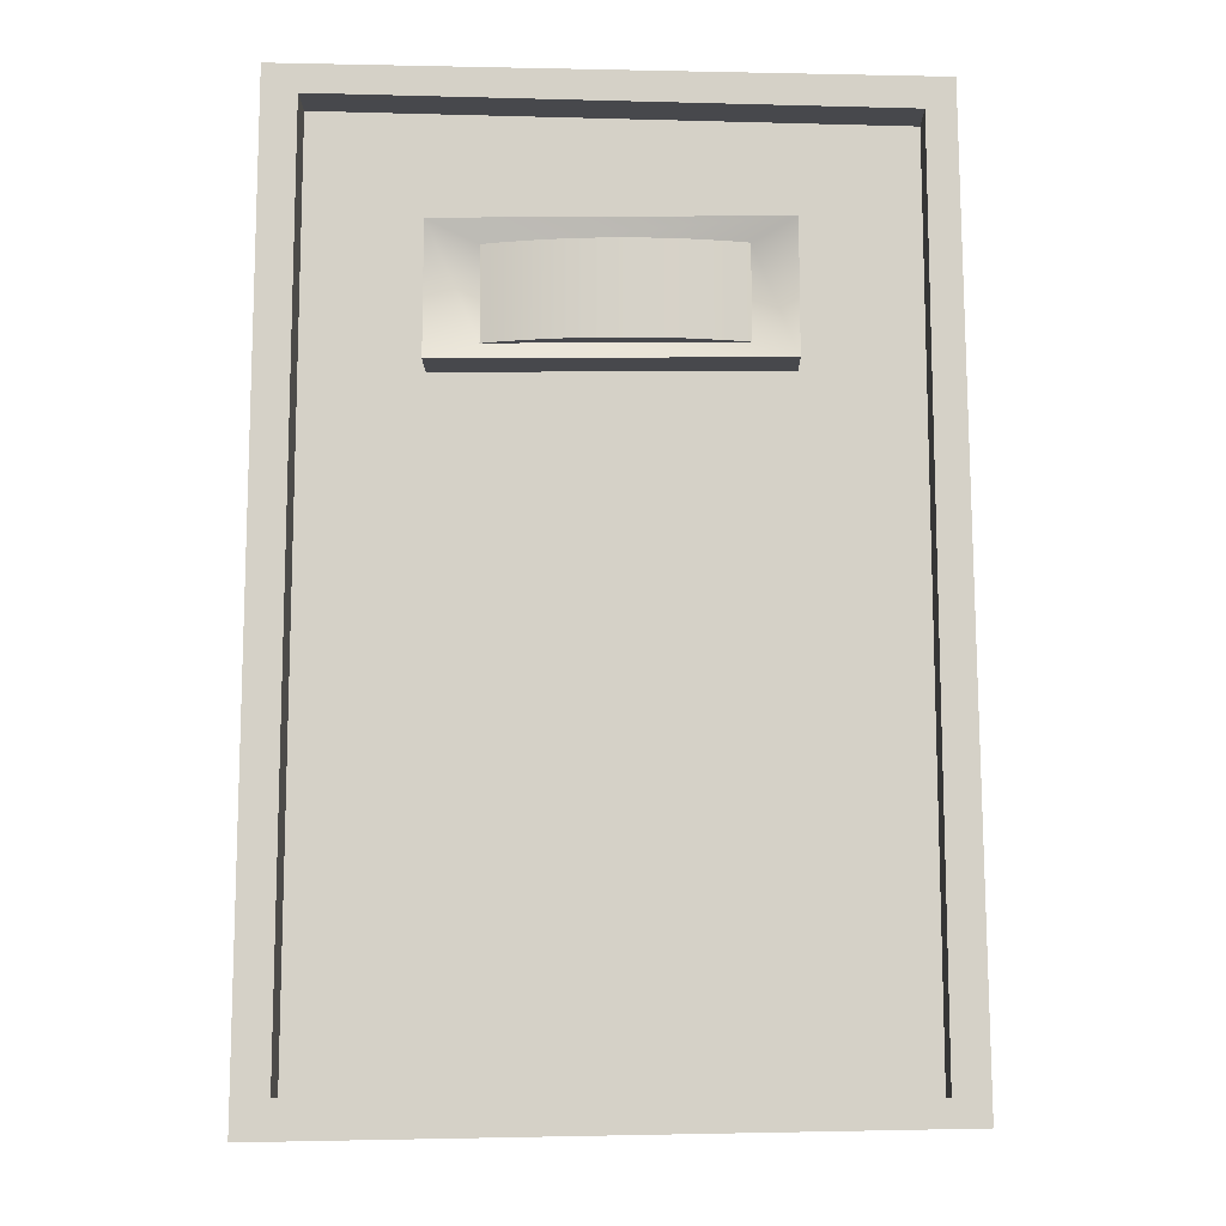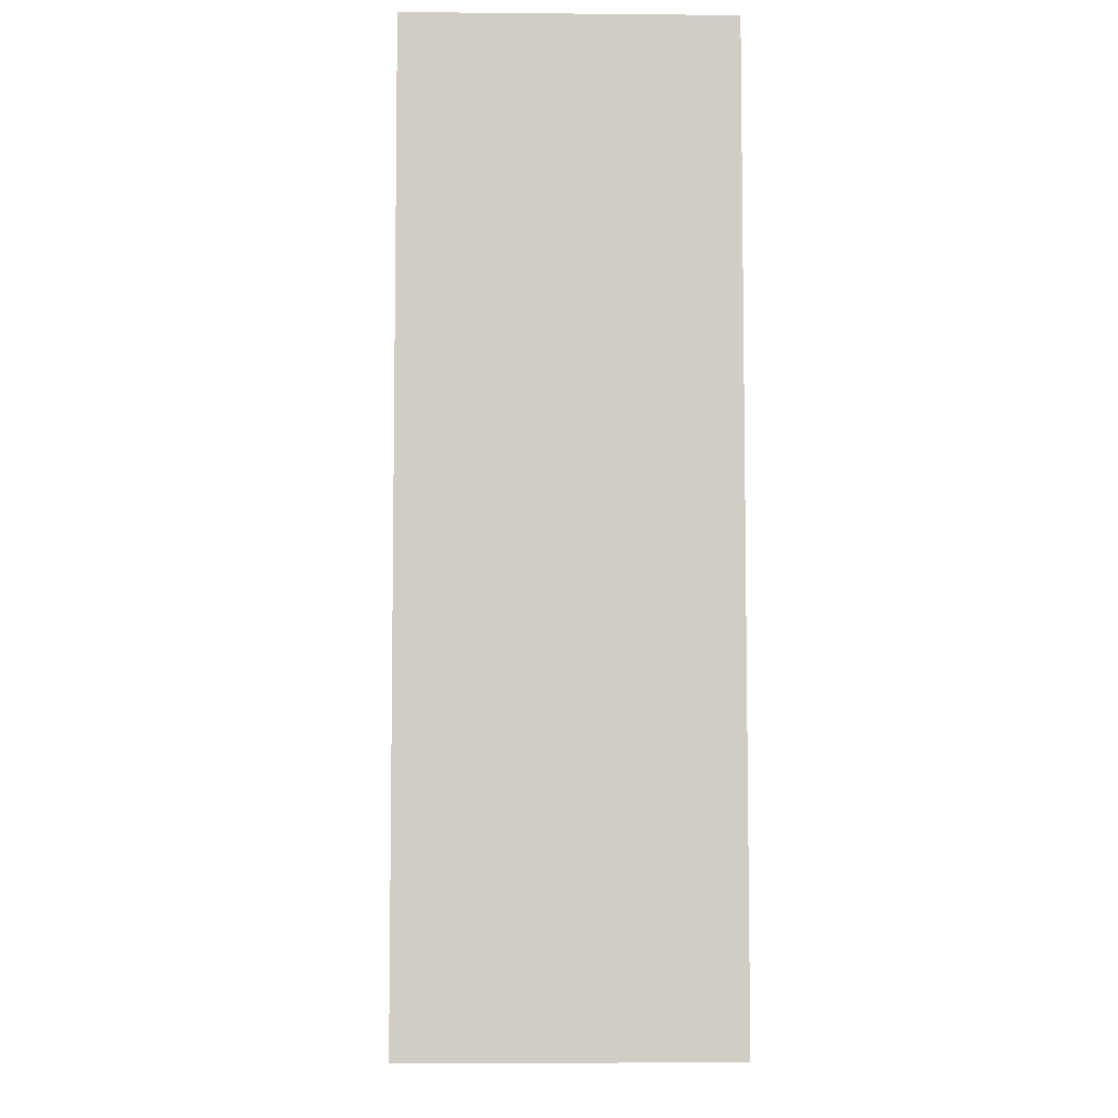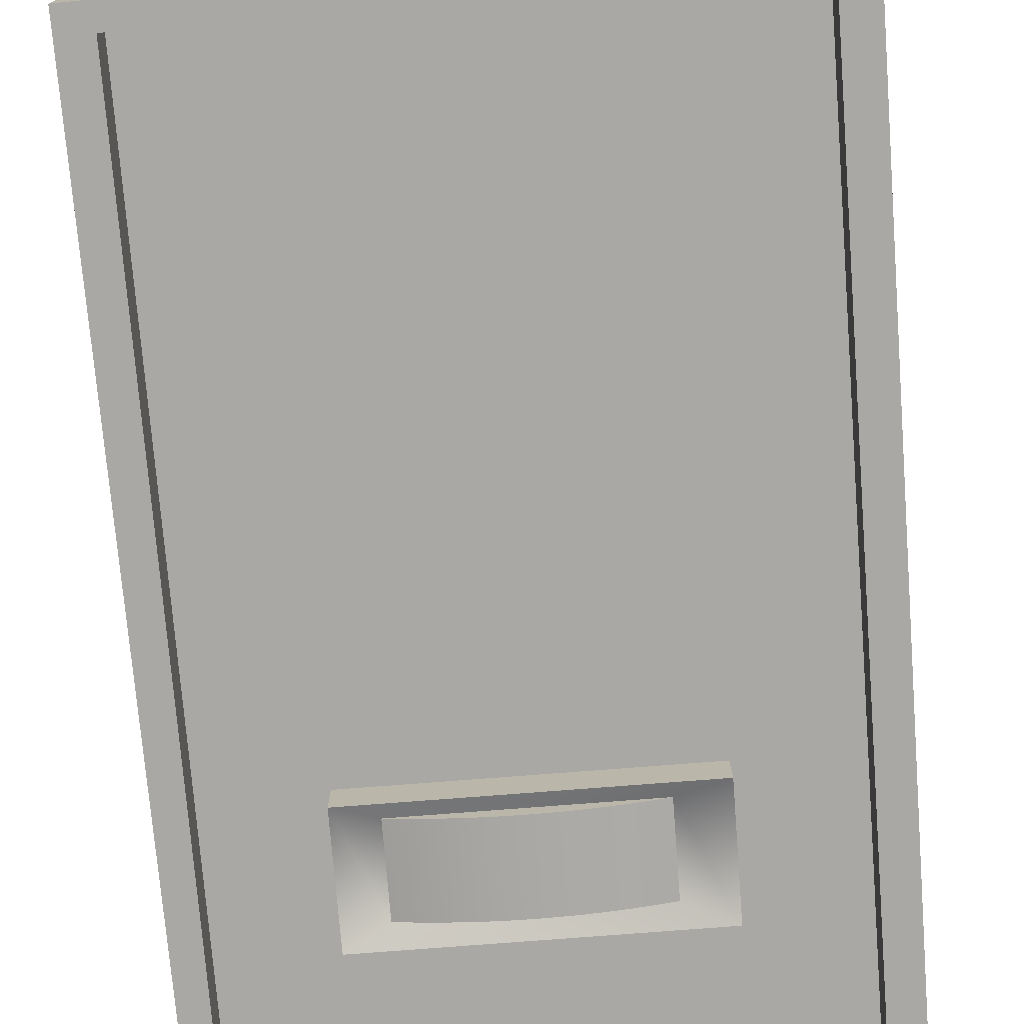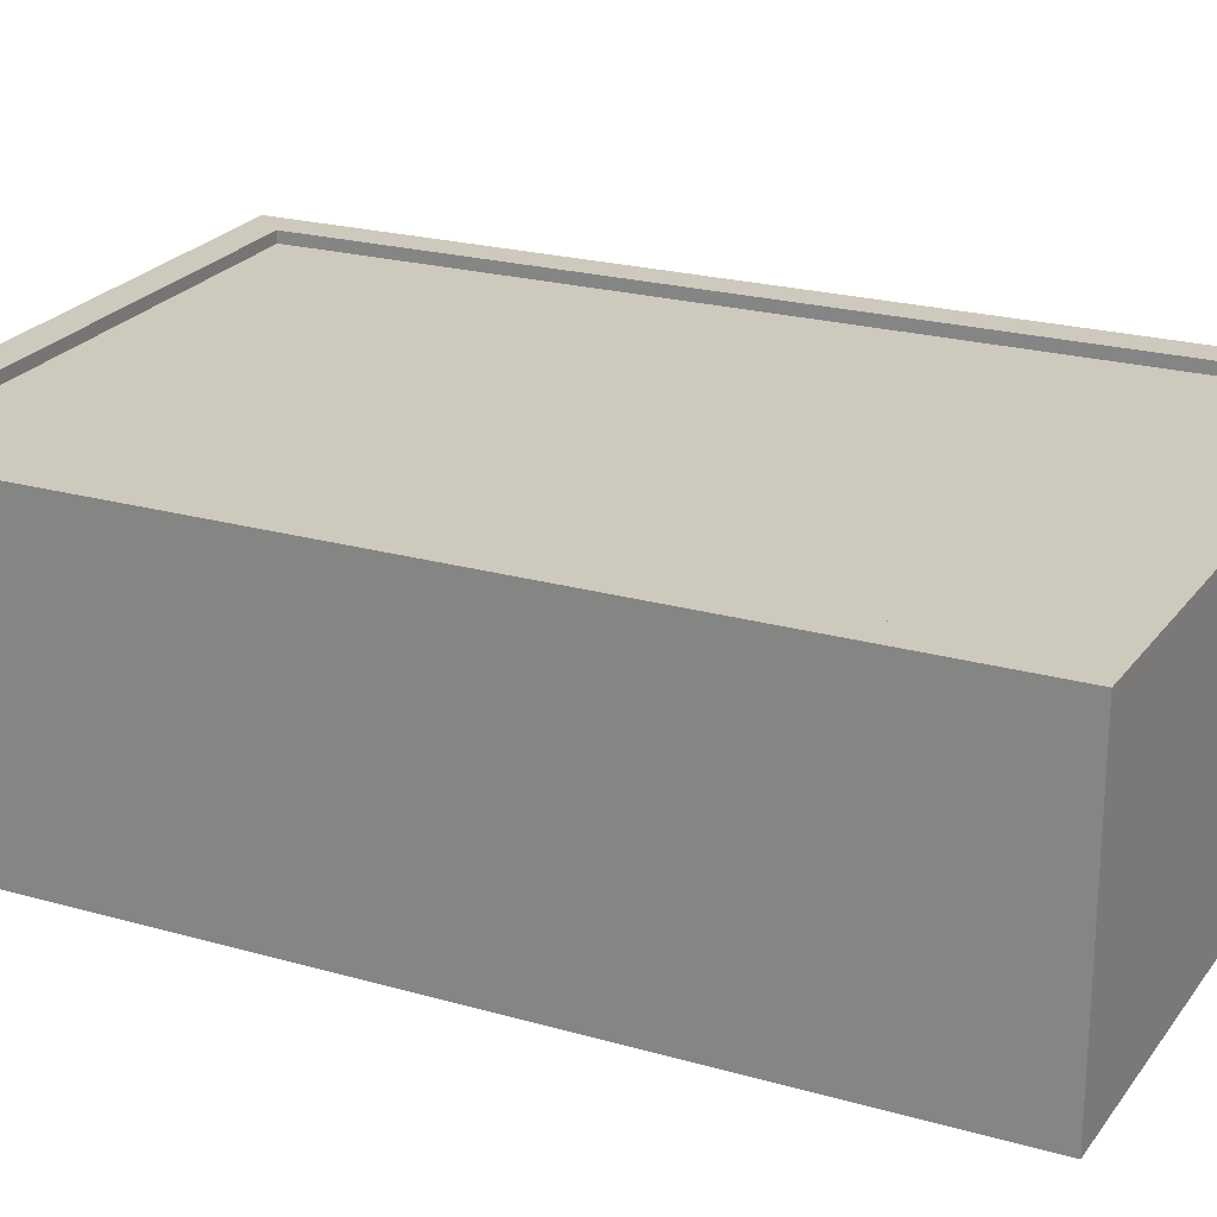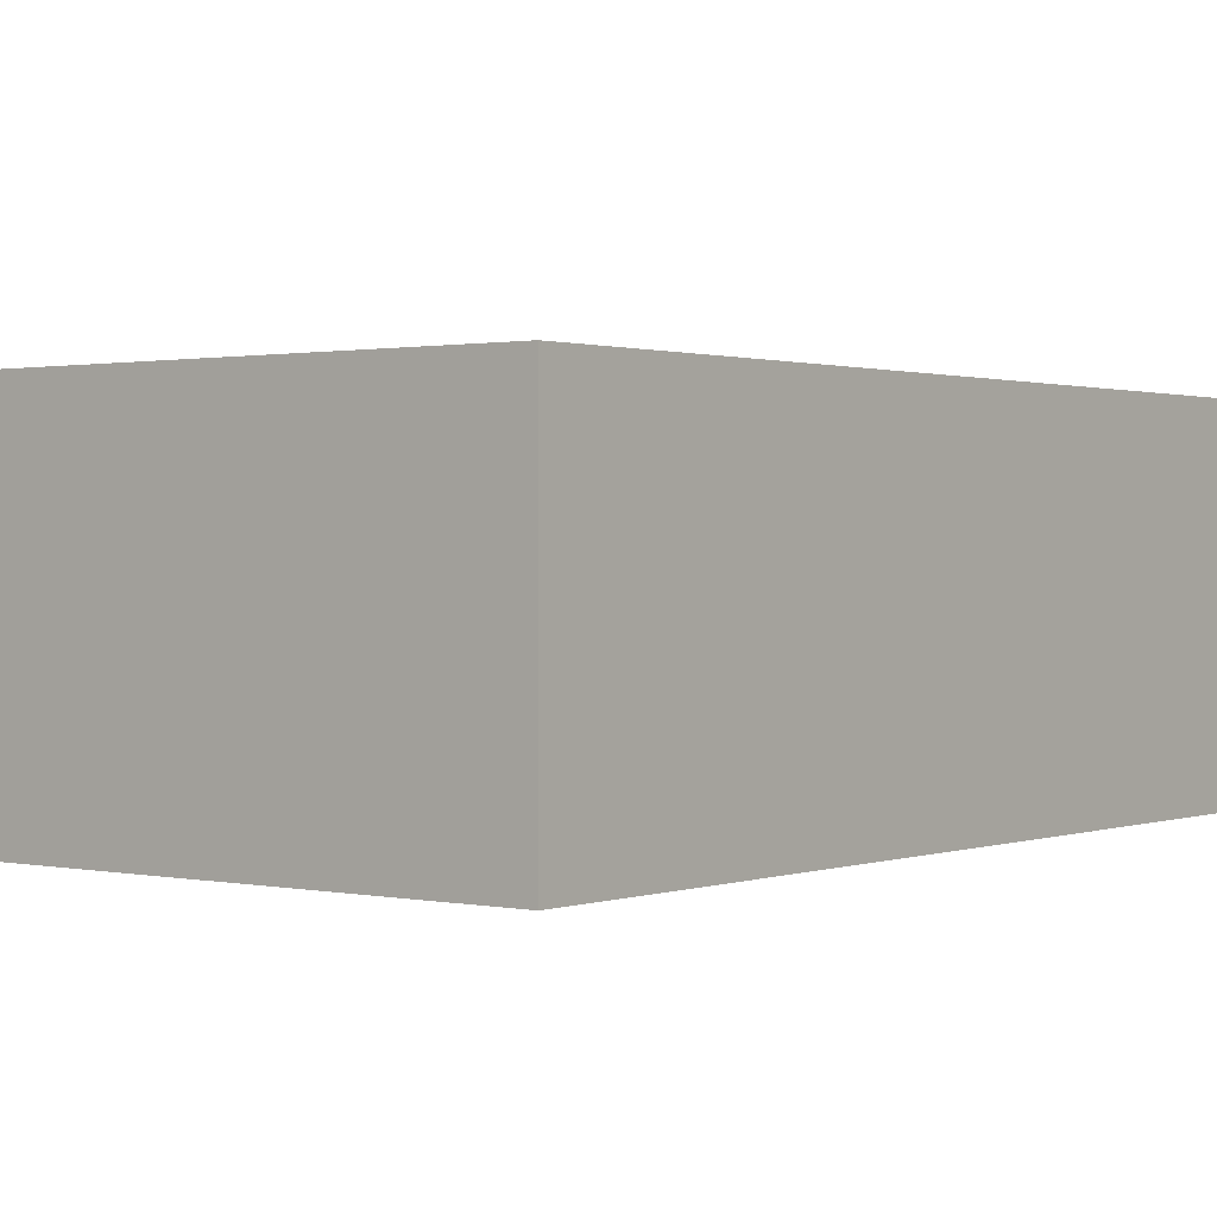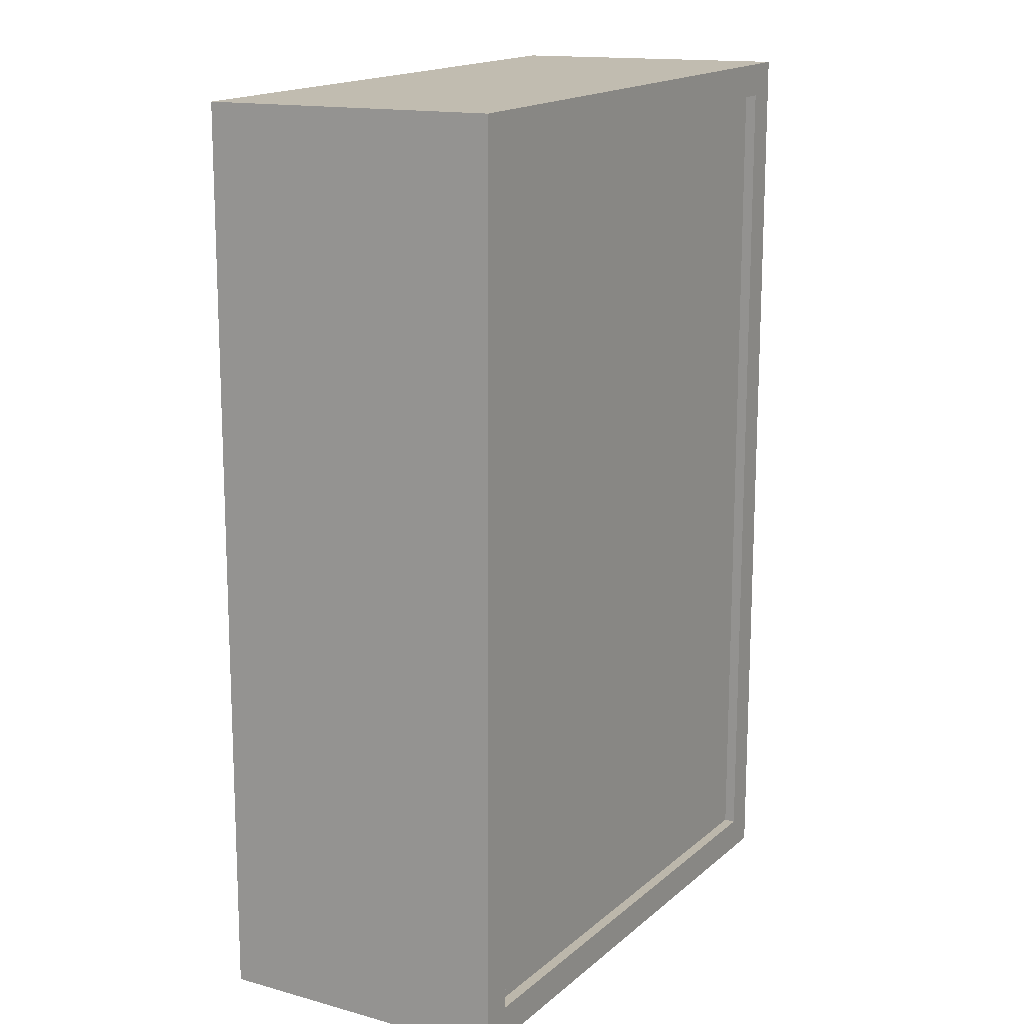
<metadata>
{"format":"obj","ext":"obj","renderer":"f3d","projection":"perspective","resolution":1024,"background":"white","views":[{"elev":-11.6,"azim":-179.1,"up":"+Y"},{"elev":-6.1,"azim":-91.6,"up":"+Y"},{"elev":-75.1,"azim":4.5,"up":"+Z"},{"elev":22.6,"azim":-64.2,"up":"+Z"},{"elev":1.0,"azim":37.3,"up":"+Z"},{"elev":15.1,"azim":-60.0,"up":"+Y"}]}
</metadata>
<code>
v 0.2719 0.275 -0.06128
v -0.2565 0.2599 0.1988
v 0.2719 0.275 0.1988
v -0.2565 0.2599 -0.06128
v 0.2719 -0.53 -0.06128
v -0.2608 -0.5202 -0.06128
v 0.2719 -0.53 0.1988
v -0.2608 -0.5202 0.1988
v 0.2429 0.2452 0.1988
v 0.2429 0.2502 -0.06128
v -0.2276 0.2317 0.1988
v -0.2323 0.2343 -0.06128
v -0.2323 -0.4994 -0.06128
v 0.2429 -0.5004 0.1988
v -0.2317 -0.4917 0.1988
v -0.2276 0.2317 0.1891
v 0.2429 -0.4994 -0.06128
v 0.2429 0.2502 -0.02687
v 0.2429 -0.5004 0.1891
v 0.2429 0.2452 0.1891
v -0.2323 0.2343 -0.02687
v -0.2323 -0.4994 -0.02687
v 0.2429 -0.4994 -0.02687
v -0.2317 -0.4917 0.1891
v 0.1534 0.1621 -0.02687
v -0.1385 0.1621 -0.02687
v -0.1385 0.0474 -0.02687
v 0.1534 0.0474 -0.02687
v 0.1454 0.1495 -0.02687
v -0.1355 0.03916 -0.02687
v 0.1454 0.03916 -0.02687
v -0.1355 0.1495 -0.02687
v 0.1454 0.1495 -0.06128
v -0.1355 0.1495 -0.06128
v -0.1355 0.03916 -0.06128
v 0.1454 0.03916 -0.06128
v 0.1035 0.05469 -0.04928
v 0.1035 0.1327 -0.04928
v -0.1002 0.1327 -0.04928
v -0.1002 0.05469 -0.04928
v 0.08684 0.05469 -0.05324
v 0.08684 0.1327 -0.05324
v -0.08351 0.05469 -0.05324
v -0.08351 0.1327 -0.05324
v 0.06999 0.05469 -0.05648
v -0.06666 0.05469 -0.05648
v 0.06999 0.1327 -0.05648
v -0.06666 0.1327 -0.05648
v 0.05301 0.05469 -0.05902
v -0.04969 0.05469 -0.05902
v -0.04969 0.1327 -0.05902
v 0.05301 0.1327 -0.05902
v 0.03595 0.05469 -0.06083
v -0.03262 0.05469 -0.06083
v -0.03262 0.1327 -0.06083
v 0.03595 0.1327 -0.06083
v 0.01882 0.05469 -0.06191
v -0.01549 0.05469 -0.06191
v -0.01549 0.1327 -0.06191
v 0.01882 0.1327 -0.06191
v 0.001665 0.05469 -0.06228
v 0.001665 0.1327 -0.06228
v -0.2609 -0.5202 0.1988
g mesh1_mesh1-geometry
f 1 2 3
f 2 1 4
f 3 5 1
f 6 2 4
f 5 3 7
f 2 6 8
f 7 6 5
f 6 7 8
g mesh1_mesh1-geometry
f 3 2 1
f 4 1 2
f 2 3 9
f 1 5 3
f 4 10 1
f 4 2 6
f 7 9 3
f 11 2 9
f 7 3 5
f 5 1 10
f 12 10 4
f 8 6 2
f 4 6 13
f 9 7 14
f 15 2 11
f 11 9 16
f 5 6 7
f 10 17 5
f 10 12 18
f 13 12 4
f 8 7 6
f 2 15 8
f 13 6 17
f 8 14 7
f 14 19 9
f 11 16 15
f 20 16 9
f 6 5 17
f 10 18 17
f 21 18 12
f 13 22 12
f 15 14 8
f 17 23 13
f 20 9 19
f 19 14 24
f 24 15 16
f 20 19 16
f 23 17 18
f 21 25 18
f 21 12 22
f 22 13 23
f 15 24 14
f 24 16 19
f 23 18 25
f 26 25 21
f 21 22 27
f 23 28 22
f 28 23 25
f 26 29 25
f 27 26 21
f 27 22 30
f 31 22 28
f 28 25 31
f 29 31 25
f 32 29 26
f 27 30 26
f 30 22 31
f 29 33 31
f 32 34 29
f 30 32 26
f 30 31 35
f 36 31 33
f 33 29 34
f 32 30 34
f 36 35 31
f 35 34 30
f 36 33 37
f 33 34 38
f 36 37 35
f 34 35 39
f 38 37 33
f 39 38 34
f 40 35 37
f 40 39 35
f 37 38 41
f 37 38 40
f 38 39 42
f 39 40 38
f 40 37 43
f 39 40 44
f 42 41 38
f 41 43 37
f 44 42 39
f 43 44 40
f 41 42 45
f 46 43 41
f 47 42 44
f 44 43 48
f 47 45 42
f 45 46 41
f 46 48 43
f 48 47 44
f 45 47 49
f 50 46 45
f 48 46 51
f 51 47 48
f 52 49 47
f 49 50 45
f 50 51 46
f 52 47 51
f 49 52 53
f 54 50 49
f 51 50 55
f 56 52 51
f 56 53 52
f 53 54 49
f 54 55 50
f 55 56 51
f 53 56 57
f 58 54 53
f 55 54 59
f 59 56 55
f 60 57 56
f 57 58 53
f 58 59 54
f 60 56 59
f 57 60 61
f 61 58 57
f 59 58 62
f 62 60 59
f 62 61 60
f 61 62 58
g mesh1_mesh1-geometry
f 9 3 2
f 3 9 7
f 9 2 11
f 14 7 9
f 11 2 15
f 8 15 2
f 7 14 8
f 8 14 15
g mesh1_mesh1-geometry
f 1 10 4
f 10 1 5
f 4 10 12
f 13 6 4
f 5 17 10
f 4 12 13
f 17 6 13
f 17 5 6
f 25 29 26
f 31 25 28
f 25 31 29
f 26 29 32
f 26 30 27
f 26 32 30
g mesh1_mesh1-geometry
f 16 9 11
f 18 12 10
f 9 19 14
f 15 16 11
f 9 16 20
f 17 18 10
f 12 18 21
f 12 22 13
f 13 23 17
f 19 9 20
f 24 14 19
f 16 15 24
f 18 17 23
f 22 12 21
f 23 13 22
f 14 24 15
g mesh1_mesh1-geometry
f 16 19 20
f 19 16 24
g mesh1_mesh1-geometry
f 18 25 21
f 25 18 23
f 21 25 26
f 27 22 21
f 22 28 23
f 25 23 28
f 21 26 27
f 30 22 27
f 28 22 31
f 31 22 30
g mesh1_mesh1-geometry
f 31 33 29
f 29 34 32
f 35 31 30
f 33 31 36
f 34 29 33
f 34 30 32
f 31 35 36
f 30 34 35
g mesh1_mesh1-geometry
f 37 33 36
f 33 37 38
g mesh1_mesh1-geometry
f 38 34 33
f 35 37 36
f 34 38 39
f 37 35 40
f 41 38 37
f 42 39 38
f 43 37 40
f 44 40 39
f 38 41 42
f 37 43 41
f 39 42 44
f 40 44 43
f 45 42 41
f 41 43 46
f 44 42 47
f 48 43 44
f 42 45 47
f 41 46 45
f 43 48 46
f 44 47 48
f 49 47 45
f 45 46 50
f 51 46 48
f 48 47 51
f 47 49 52
f 45 50 49
f 46 51 50
f 51 47 52
f 53 52 49
f 49 50 54
f 55 50 51
f 51 52 56
f 52 53 56
f 49 54 53
f 50 55 54
f 51 56 55
f 57 56 53
f 53 54 58
f 59 54 55
f 55 56 59
f 56 57 60
f 53 58 57
f 54 59 58
f 59 56 60
f 61 60 57
f 57 58 61
f 62 58 59
f 59 60 62
f 60 61 62
f 58 62 61
g mesh1_mesh1-geometry
f 39 35 34
f 35 39 40
g mesh1_mesh1-geometry
f 40 38 37
f 38 40 39
g mesh2_mesh2-geometry
l 63 8

</code>
